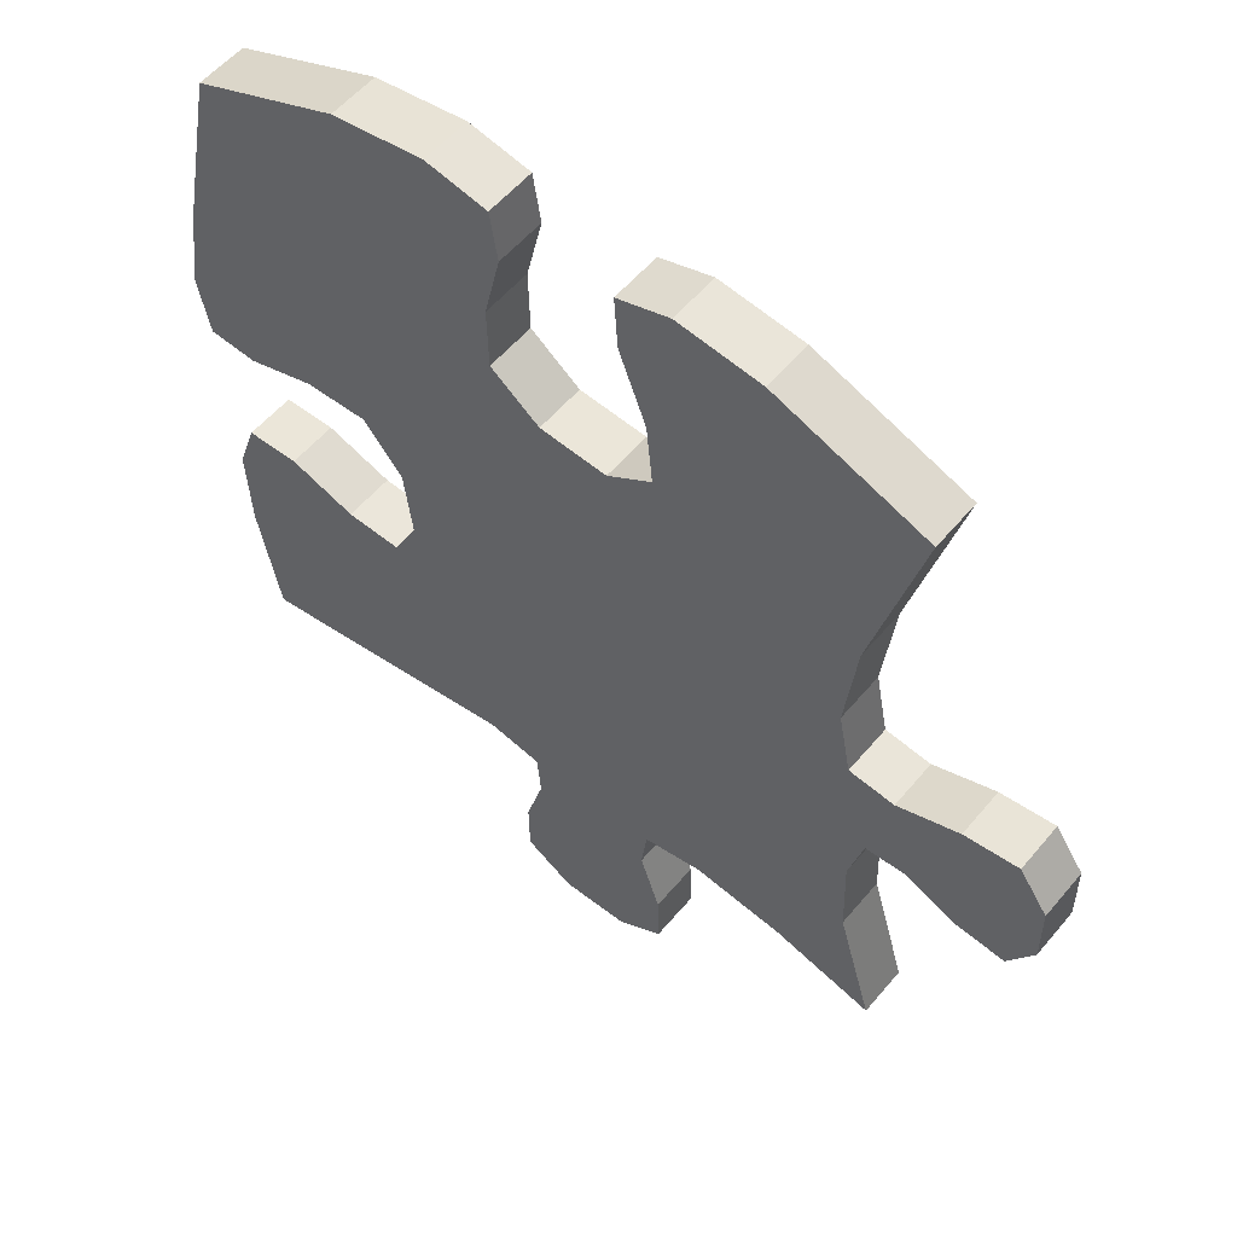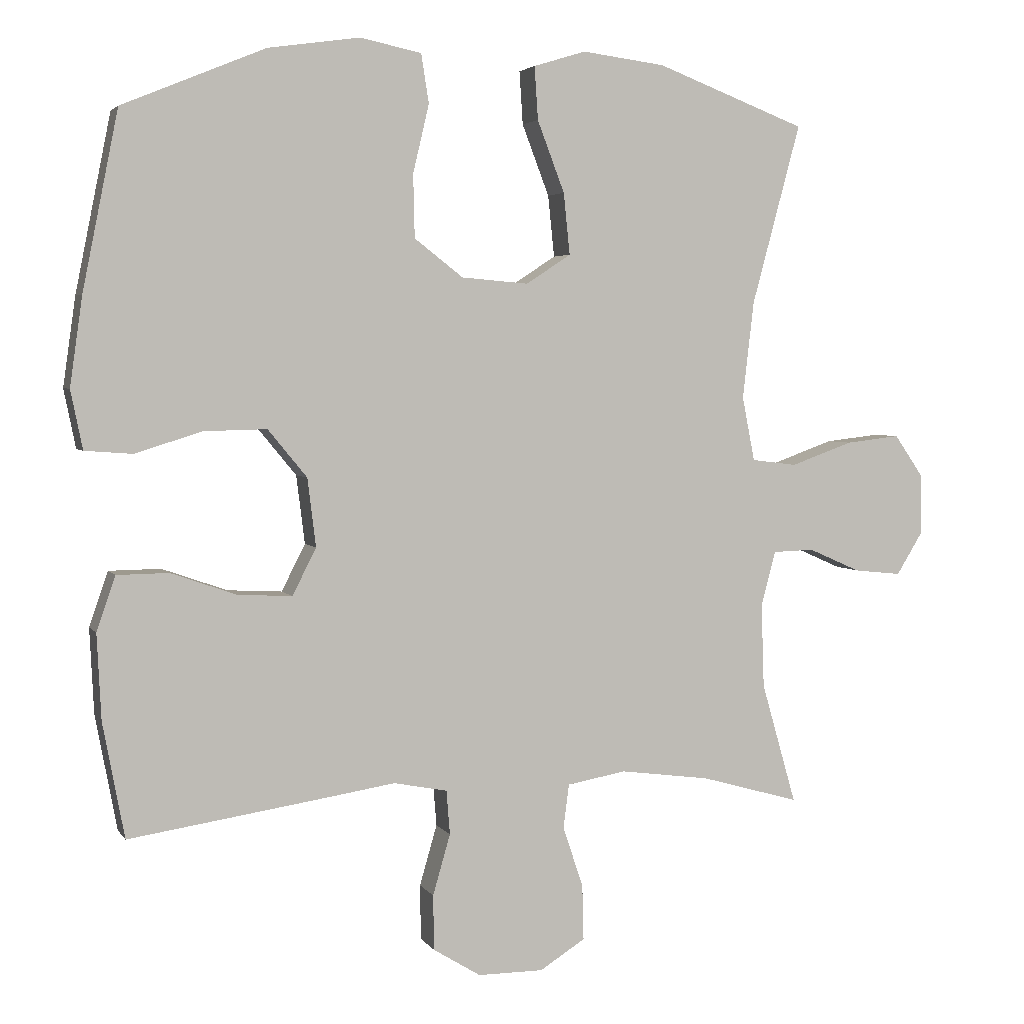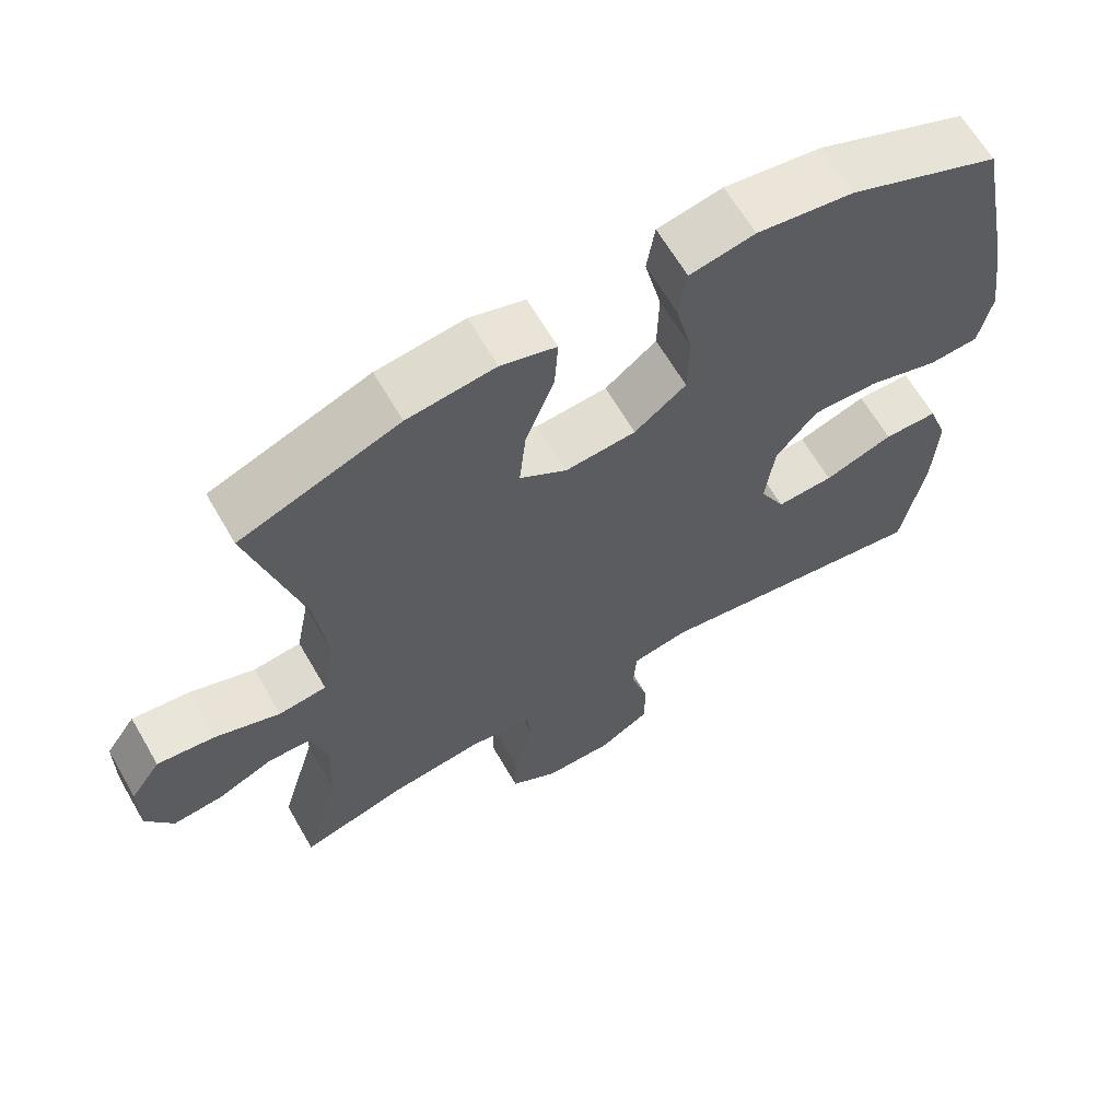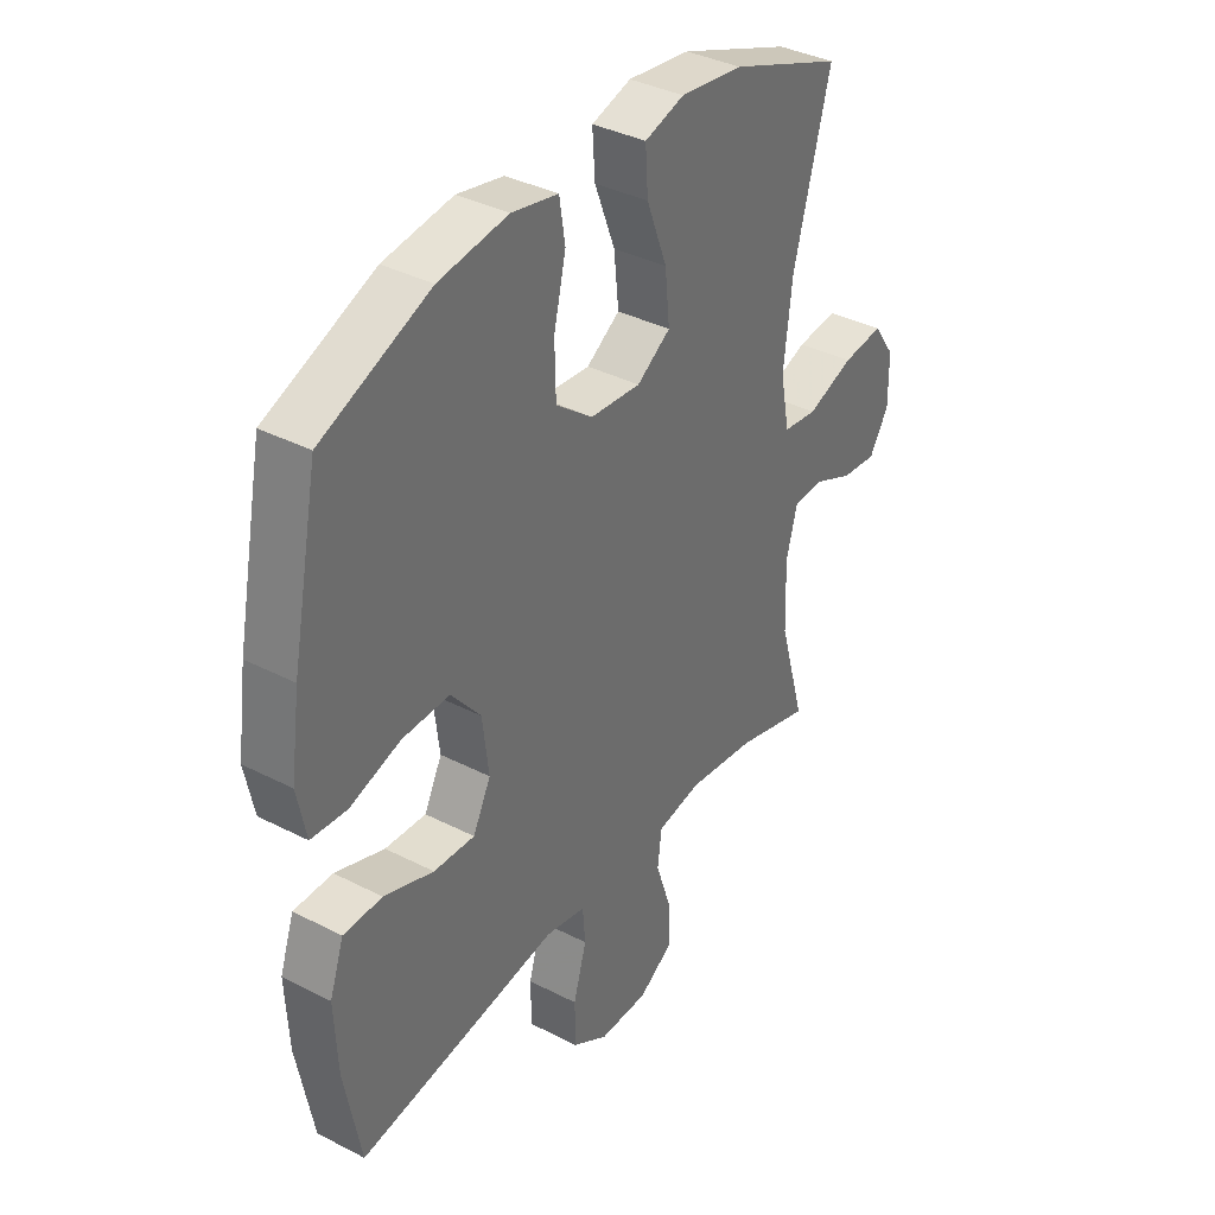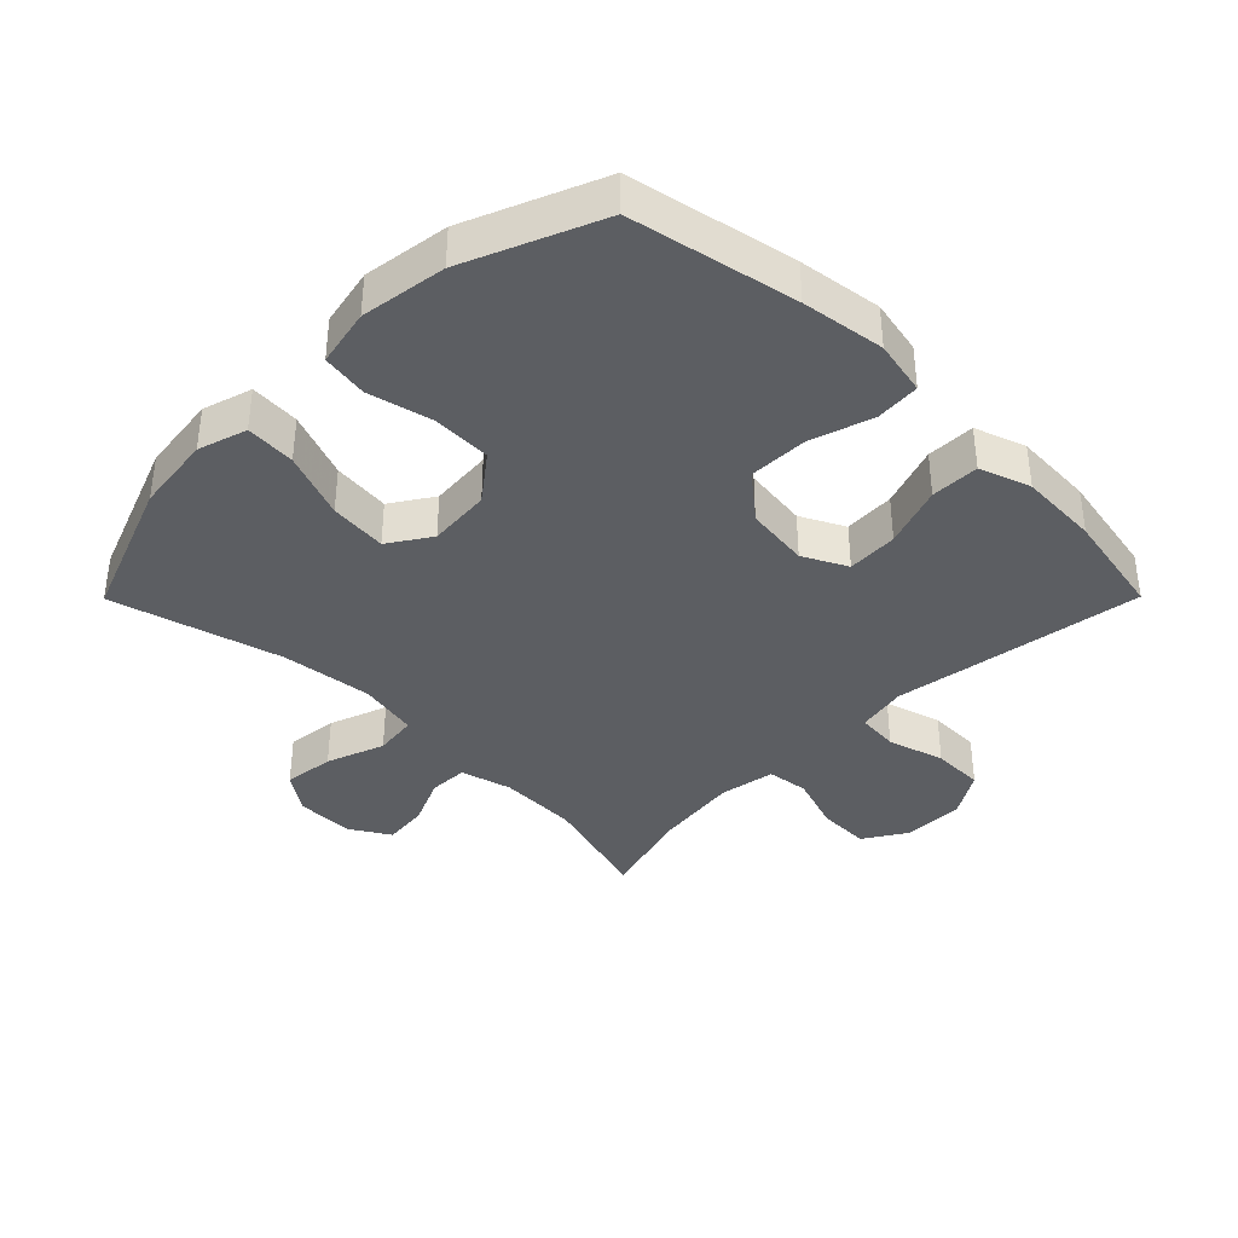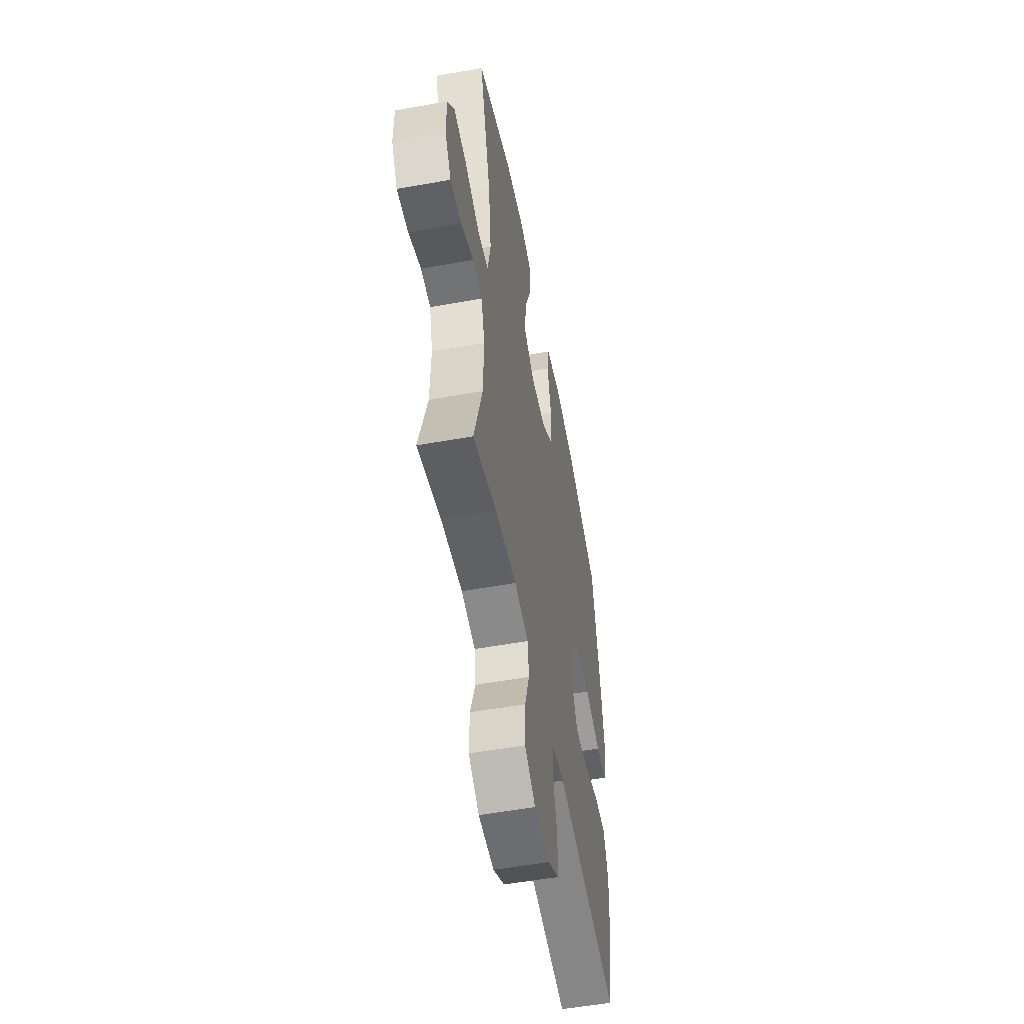
<metadata>
{"format":"obj","ext":"obj","renderer":"f3d","projection":"perspective","resolution":1024,"background":"white","views":[{"elev":55.6,"azim":-140.8,"up":"+Z"},{"elev":3.6,"azim":162.3,"up":"+Z"},{"elev":64.6,"azim":-30.1,"up":"+Z"},{"elev":37.0,"azim":123.6,"up":"+Z"},{"elev":-37.9,"azim":45.2,"up":"+Y"},{"elev":-54.0,"azim":-79.2,"up":"+Z"}]}
</metadata>
<code>
v -0.5 0.07 0.5
v -0.285 0.07 0.582
v -0.166 0.07 0.597
v -0.091 0.07 0.574
v -0.096 0.07 0.498
v -0.135 0.07 0.396
v -0.144 0.07 0.308
v -0.08 0.07 0.266
v 0.016 0.07 0.274
v 0.086 0.07 0.328
v 0.088 0.07 0.418
v 0.065 0.07 0.516
v 0.076 0.07 0.586
v 0.164 0.07 0.604
v 0.295 0.07 0.585
v 0.5 0.07 0.5
v 0.551 0.07 0.246
v 0.569 0.07 0.119
v 0.552 0.07 0.035
v 0.484 0.07 0.03
v 0.388 0.07 0.06
v 0.298 0.07 0.062
v 0.242 0.07 -0.006
v 0.23 0.07 -0.104
v 0.264 0.07 -0.171
v 0.342 0.07 -0.167
v 0.436 0.07 -0.134
v 0.51 0.07 -0.135
v 0.537 0.07 -0.213
v 0.531 0.07 -0.335
v 0.5 0.07 -0.5
v 0.234 0.07 -0.46
v 0.118 0.07 -0.442
v 0.041 0.07 -0.457
v 0.036 0.07 -0.52
v 0.061 0.07 -0.607
v 0.06 0.07 -0.686
v -0.008 0.07 -0.728
v -0.102 0.07 -0.728
v -0.167 0.07 -0.687
v -0.165 0.07 -0.608
v -0.136 0.07 -0.521
v -0.144 0.07 -0.458
v -0.229 0.07 -0.443
v -0.358 0.07 -0.46
v -0.5 0.07 -0.5
v -0.45 0.07 -0.326
v -0.446 0.07 -0.205
v -0.467 0.07 -0.127
v -0.526 0.07 -0.125
v -0.601 0.07 -0.158
v -0.669 0.07 -0.165
v -0.706 0.07 -0.105
v -0.705 0.07 -0.016
v -0.664 0.07 0.043
v -0.586 0.07 0.034
v -0.497 0.07 0.002
v -0.432 0.07 0.01
v -0.414 0.07 0.102
v -0.43 0.07 0.241
v -0.5 0 0.5
v -0.285 0 0.582
v -0.166 0 0.597
v -0.091 0 0.574
v -0.096 0 0.498
v -0.135 0 0.396
v -0.144 0 0.308
v -0.08 0 0.266
v 0.016 0 0.274
v 0.086 0 0.328
v 0.088 0 0.418
v 0.065 0 0.516
v 0.076 0 0.586
v 0.164 0 0.604
v 0.295 0 0.585
v 0.5 0 0.5
v 0.551 0 0.246
v 0.569 0 0.119
v 0.552 0 0.035
v 0.484 0 0.03
v 0.388 0 0.06
v 0.298 0 0.062
v 0.242 0 -0.006
v 0.23 0 -0.104
v 0.264 0 -0.171
v 0.342 0 -0.167
v 0.436 0 -0.134
v 0.51 0 -0.135
v 0.537 0 -0.213
v 0.531 0 -0.335
v 0.5 0 -0.5
v 0.234 0 -0.46
v 0.118 0 -0.442
v 0.041 0 -0.457
v 0.036 0 -0.52
v 0.061 0 -0.607
v 0.06 0 -0.686
v -0.008 0 -0.728
v -0.102 0 -0.728
v -0.167 0 -0.687
v -0.165 0 -0.608
v -0.136 0 -0.521
v -0.144 0 -0.458
v -0.229 0 -0.443
v -0.358 0 -0.46
v -0.5 0 -0.5
v -0.45 0 -0.326
v -0.446 0 -0.205
v -0.467 0 -0.127
v -0.526 0 -0.125
v -0.601 0 -0.158
v -0.669 0 -0.165
v -0.706 0 -0.105
v -0.705 0 -0.016
v -0.664 0 0.043
v -0.586 0 0.034
v -0.497 0 0.002
v -0.432 0 0.01
v -0.414 0 0.102
v -0.43 0 0.241
f 54 55 56 57
f 52 53 54 57
f 50 51 52 57
f 49 50 57 58
f 48 49 58
f 47 48 58 59
f 45 46 47
f 44 45 47 59
f 39 40 41 42
f 39 42 43
f 38 39 43
f 35 36 37 38
f 34 35 38 43
f 33 34 43 44
f 31 32 33
f 30 31 33
f 26 27 28 29
f 25 26 29 30
f 18 19 20 21
f 18 21 22
f 17 18 22
f 16 17 22
f 15 16 22 23
f 11 12 13 14
f 10 11 14 15
f 3 4 5 6
f 3 6 7
f 60 1 2 3
f 60 3 7
f 59 60 7 8
f 44 59 8 9
f 25 30 33 44
f 24 25 44 9
f 10 15 23 24
f 9 10 24
f 117 116 115 114
f 117 114 113 112
f 117 112 111 110
f 118 117 110 109
f 118 109 108
f 119 118 108 107
f 107 106 105
f 119 107 105 104
f 102 101 100 99
f 103 102 99
f 103 99 98
f 98 97 96 95
f 103 98 95 94
f 104 103 94 93
f 93 92 91
f 93 91 90
f 89 88 87 86
f 90 89 86 85
f 81 80 79 78
f 82 81 78
f 82 78 77
f 82 77 76
f 83 82 76 75
f 74 73 72 71
f 75 74 71 70
f 66 65 64 63
f 67 66 63
f 63 62 61 120
f 67 63 120
f 68 67 120 119
f 69 68 119 104
f 104 93 90 85
f 69 104 85 84
f 84 83 75 70
f 84 70 69
f 1 61 62 2
f 2 62 63 3
f 3 63 64 4
f 4 64 65 5
f 5 65 66 6
f 6 66 67 7
f 7 67 68 8
f 8 68 69 9
f 9 69 70 10
f 10 70 71 11
f 11 71 72 12
f 12 72 73 13
f 13 73 74 14
f 14 74 75 15
f 15 75 76 16
f 16 76 77 17
f 17 77 78 18
f 18 78 79 19
f 19 79 80 20
f 20 80 81 21
f 21 81 82 22
f 22 82 83 23
f 23 83 84 24
f 24 84 85 25
f 25 85 86 26
f 26 86 87 27
f 27 87 88 28
f 28 88 89 29
f 29 89 90 30
f 30 90 91 31
f 31 91 92 32
f 32 92 93 33
f 33 93 94 34
f 34 94 95 35
f 35 95 96 36
f 36 96 97 37
f 37 97 98 38
f 38 98 99 39
f 39 99 100 40
f 40 100 101 41
f 41 101 102 42
f 42 102 103 43
f 43 103 104 44
f 44 104 105 45
f 45 105 106 46
f 46 106 107 47
f 47 107 108 48
f 48 108 109 49
f 49 109 110 50
f 50 110 111 51
f 51 111 112 52
f 52 112 113 53
f 53 113 114 54
f 54 114 115 55
f 55 115 116 56
f 56 116 117 57
f 57 117 118 58
f 58 118 119 59
f 59 119 120 60
f 60 120 61 1

</code>
